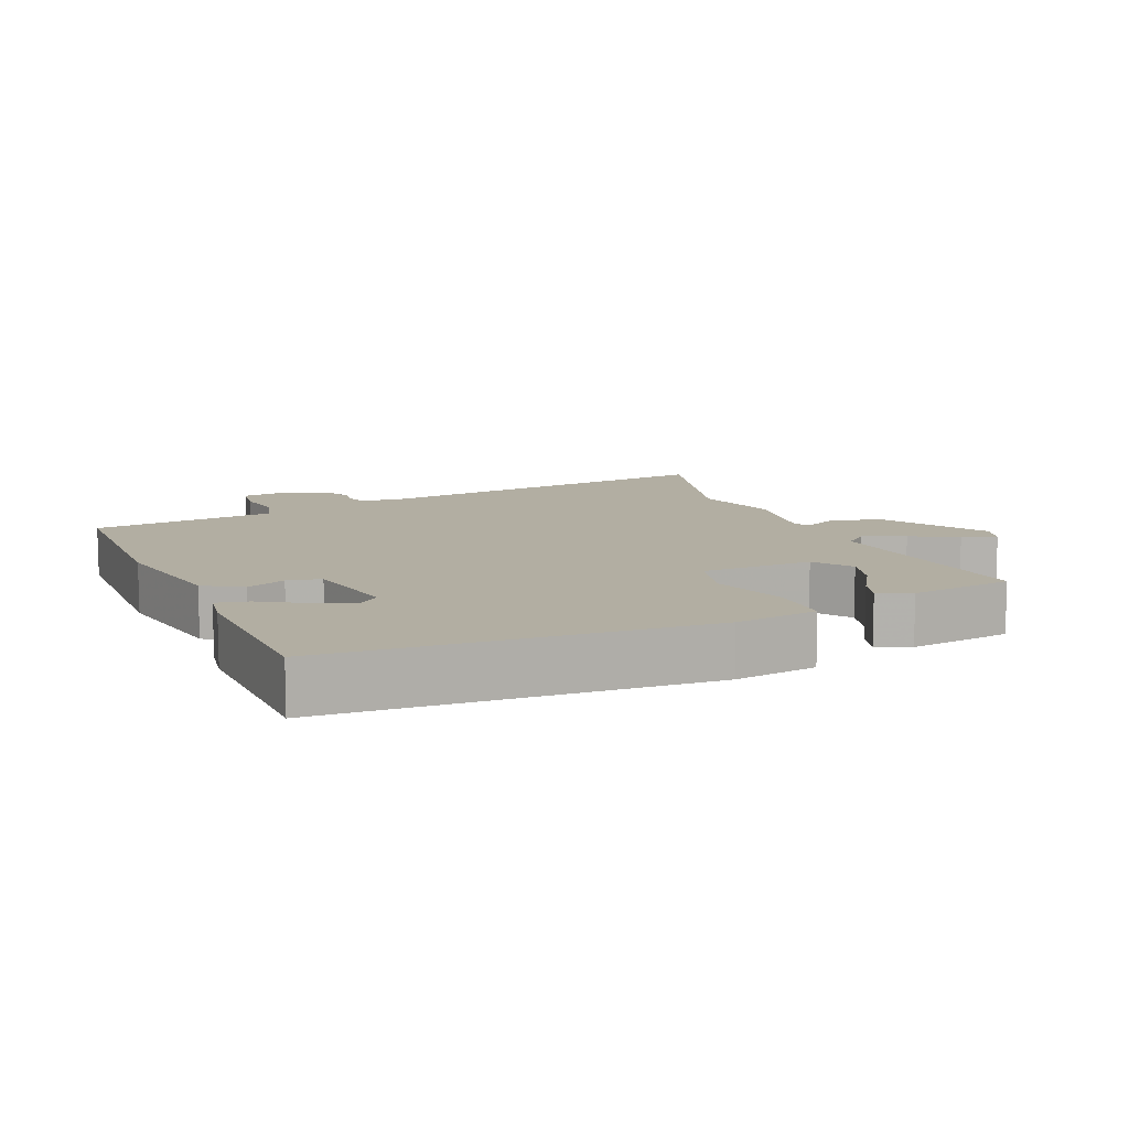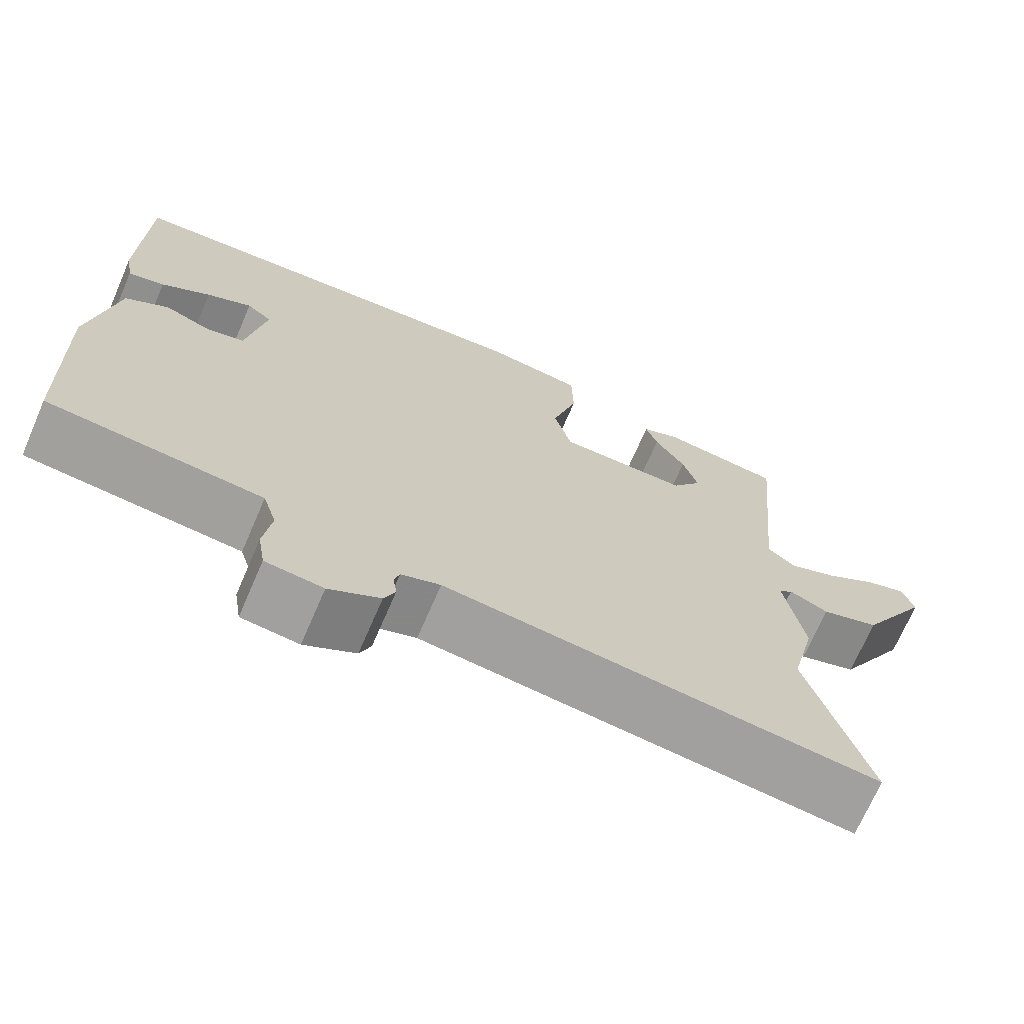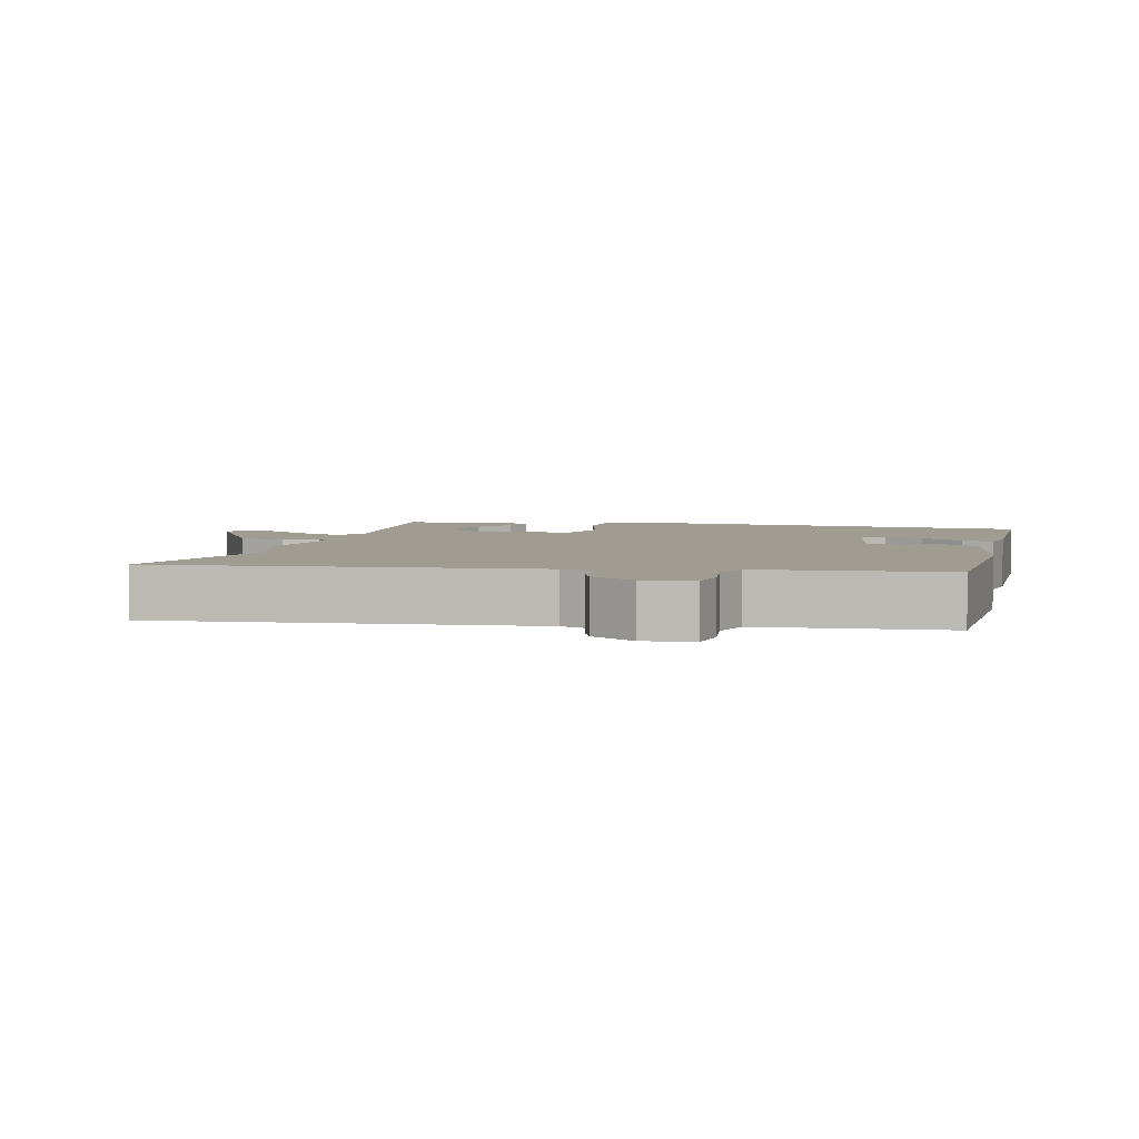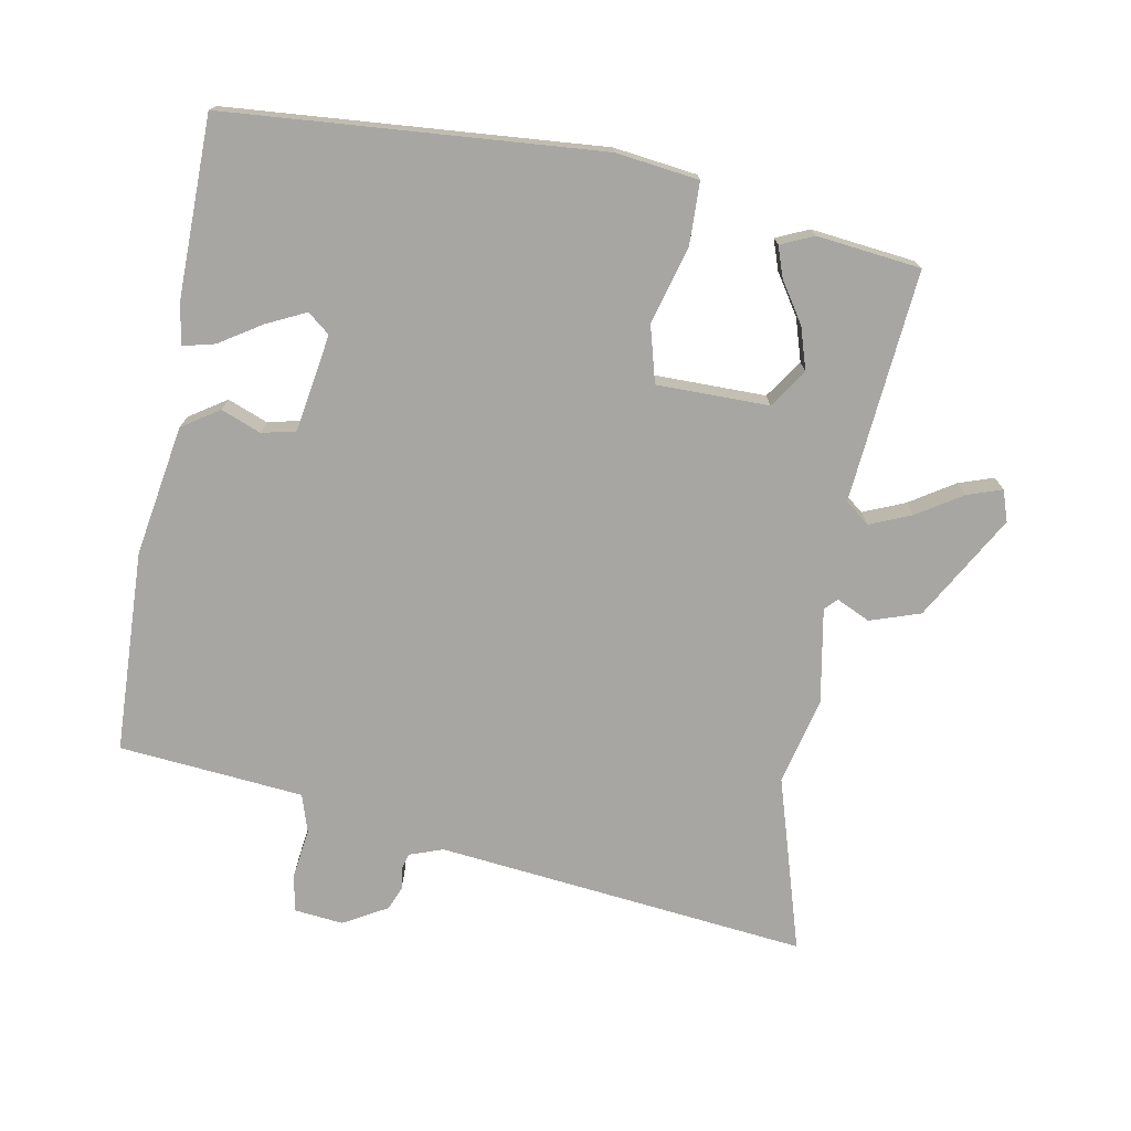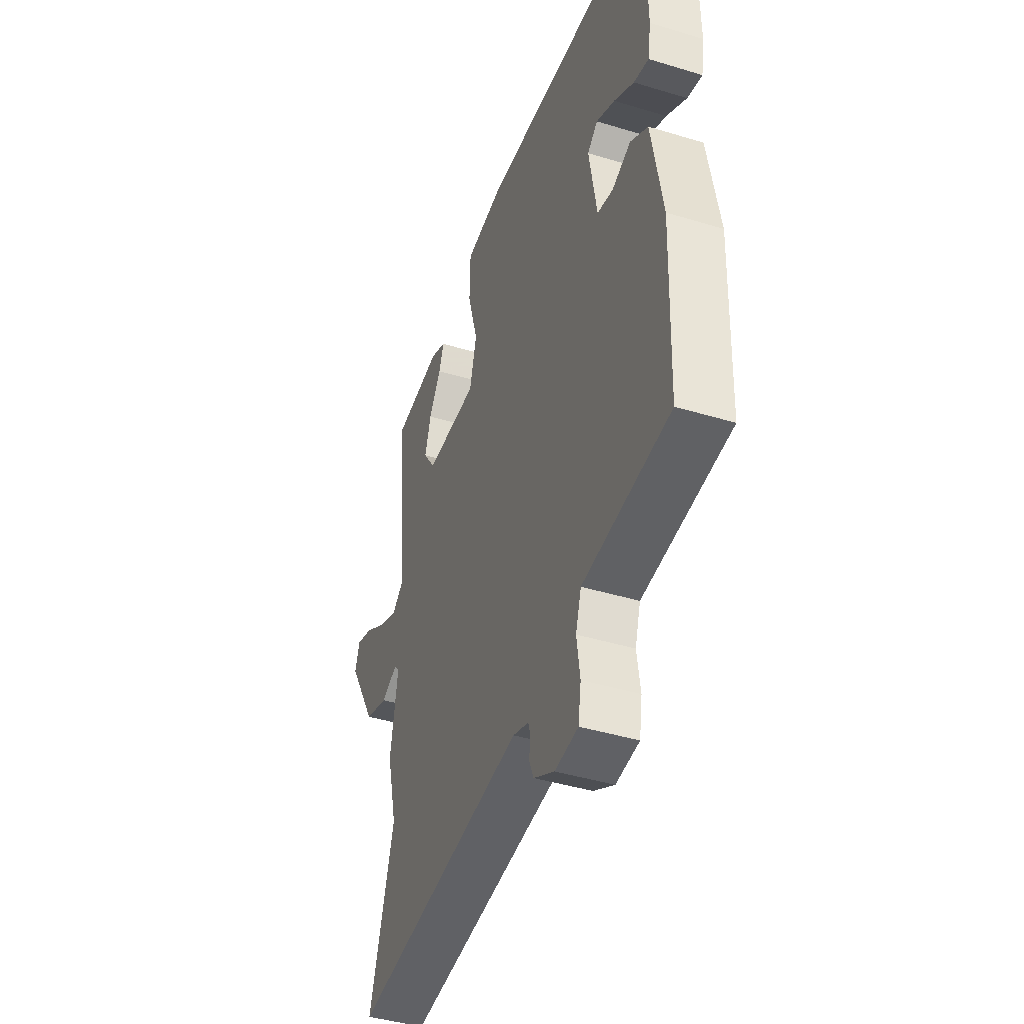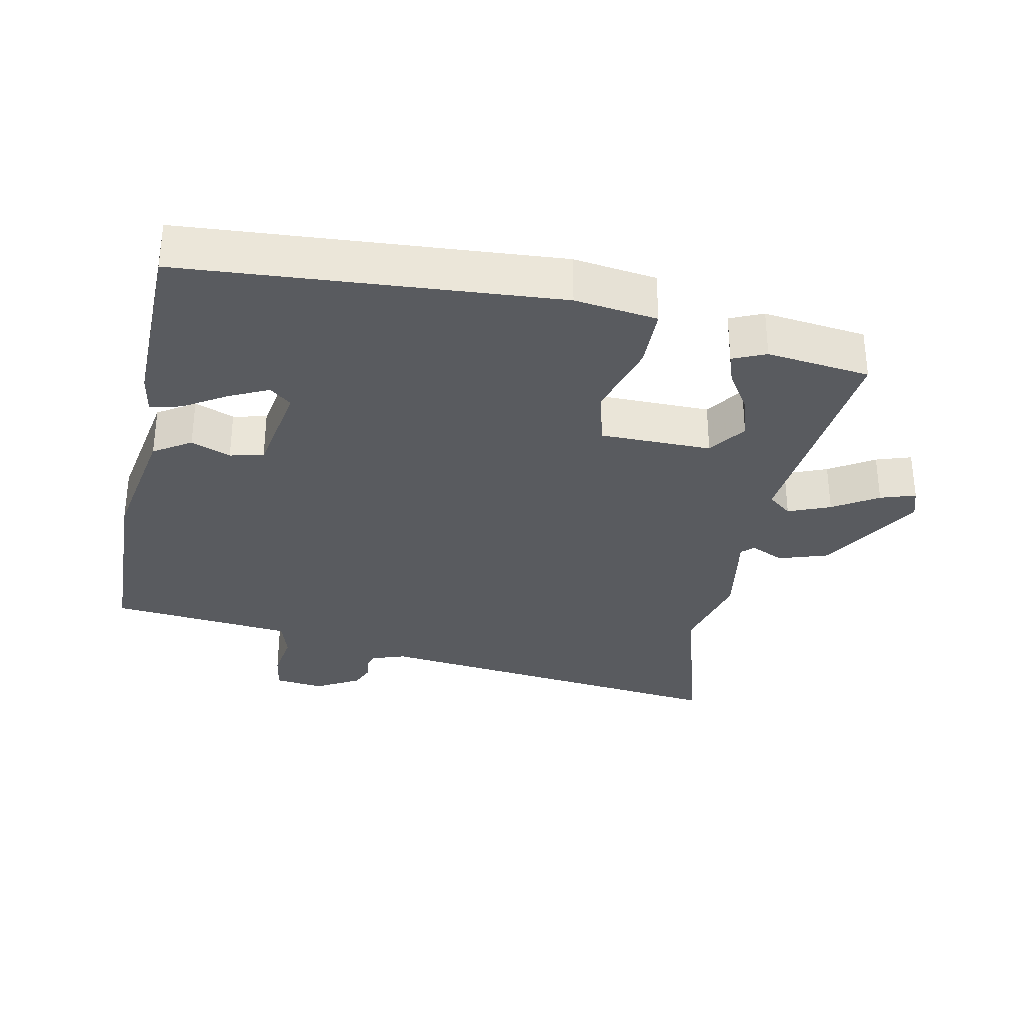
<metadata>
{"format":"obj","ext":"obj","renderer":"f3d","projection":"perspective","resolution":1024,"background":"white","views":[{"elev":10.7,"azim":-23.9,"up":"+Y"},{"elev":-70.4,"azim":-23.4,"up":"+Z"},{"elev":4.3,"azim":-165.6,"up":"+Y"},{"elev":-74.2,"azim":-10.1,"up":"+Y"},{"elev":-42.7,"azim":-109.9,"up":"+Z"},{"elev":-32.1,"azim":-11.7,"up":"+Y"}]}
</metadata>
<code>
v -0.501 0.07 -0.449
v -0.511 0.07 -0.154
v -0.478 0.07 0.036
v -0.424 0.07 0.071
v -0.366 0.07 0.048
v -0.317 0.07 0.059
v -0.293 0.07 0.201
v -0.325 0.07 0.227
v -0.382 0.07 0.2
v -0.444 0.07 0.161
v -0.49 0.07 0.15
v -0.5 0.07 0.209
v -0.496 0.07 0.473
v 0.048 0.07 0.513
v 0.169 0.07 0.497
v 0.171 0.07 0.407
v 0.139 0.07 0.294
v 0.161 0.07 0.211
v 0.324 0.07 0.21
v 0.362 0.07 0.265
v 0.343 0.07 0.327
v 0.305 0.07 0.386
v 0.29 0.07 0.43
v 0.338 0.07 0.451
v 0.489 0.07 0.433
v 0.457 0.07 0.095
v 0.492 0.07 0.067
v 0.553 0.07 0.092
v 0.618 0.07 0.133
v 0.669 0.07 0.15
v 0.684 0.07 0.105
v 0.596 0.07 -0.047
v 0.523 0.07 -0.071
v 0.474 0.07 -0.048
v 0.457 0.07 -0.065
v 0.481 0.07 -0.203
v 0.45 0.07 -0.33
v 0.525 0.07 -0.584
v -0.015 0.07 -0.523
v -0.064 0.07 -0.54
v -0.071 0.07 -0.564
v -0.066 0.07 -0.595
v -0.08 0.07 -0.629
v -0.144 0.07 -0.665
v -0.216 0.07 -0.657
v -0.225 0.07 -0.601
v -0.215 0.07 -0.53
v -0.232 0.07 -0.475
v -0.323 0.07 -0.466
v -0.501 0 -0.449
v -0.511 0 -0.154
v -0.478 0 0.036
v -0.424 0 0.071
v -0.366 0 0.048
v -0.317 0 0.059
v -0.293 0 0.201
v -0.325 0 0.227
v -0.382 0 0.2
v -0.444 0 0.161
v -0.49 0 0.15
v -0.5 0 0.209
v -0.496 0 0.473
v 0.048 0 0.513
v 0.169 0 0.497
v 0.171 0 0.407
v 0.139 0 0.294
v 0.161 0 0.211
v 0.324 0 0.21
v 0.362 0 0.265
v 0.343 0 0.327
v 0.305 0 0.386
v 0.29 0 0.43
v 0.338 0 0.451
v 0.489 0 0.433
v 0.457 0 0.095
v 0.492 0 0.067
v 0.553 0 0.092
v 0.618 0 0.133
v 0.669 0 0.15
v 0.684 0 0.105
v 0.596 0 -0.047
v 0.523 0 -0.071
v 0.474 0 -0.048
v 0.457 0 -0.065
v 0.481 0 -0.203
v 0.45 0 -0.33
v 0.525 0 -0.584
v -0.015 0 -0.523
v -0.064 0 -0.54
v -0.071 0 -0.564
v -0.066 0 -0.595
v -0.08 0 -0.629
v -0.144 0 -0.665
v -0.216 0 -0.657
v -0.225 0 -0.601
v -0.215 0 -0.53
v -0.232 0 -0.475
v -0.323 0 -0.466
f 45 46 47
f 44 45 47
f 43 44 47
f 42 43 47
f 41 42 47
f 40 41 47 48
f 39 40 48
f 37 38 39 48
f 37 48 49
f 36 37 49
f 35 36 49
f 32 33 34
f 31 32 34
f 30 31 34
f 29 30 34
f 28 29 34
f 35 49 1
f 34 35 1
f 28 34 1
f 27 28 1
f 23 24 25
f 22 23 25
f 21 22 25
f 20 21 25 26
f 19 20 26
f 18 19 26
f 15 16 17
f 14 15 17
f 13 14 17
f 12 13 17
f 9 10 11 12
f 8 9 12
f 8 12 17
f 7 8 17 18
f 3 4 5
f 2 3 5
f 1 2 5
f 1 5 6
f 27 1 6
f 18 26 27
f 7 18 27
f 6 7 27
f 96 95 94
f 96 94 93
f 96 93 92
f 96 92 91
f 96 91 90
f 97 96 90 89
f 97 89 88
f 97 88 87 86
f 98 97 86
f 98 86 85
f 98 85 84
f 83 82 81
f 83 81 80
f 83 80 79
f 83 79 78
f 83 78 77
f 50 98 84
f 50 84 83
f 50 83 77
f 50 77 76
f 74 73 72
f 74 72 71
f 74 71 70
f 75 74 70 69
f 75 69 68
f 75 68 67
f 66 65 64
f 66 64 63
f 66 63 62
f 66 62 61
f 61 60 59 58
f 61 58 57
f 66 61 57
f 67 66 57 56
f 54 53 52
f 54 52 51
f 54 51 50
f 55 54 50
f 55 50 76
f 76 75 67
f 76 67 56
f 76 56 55
f 1 50 51 2
f 2 51 52 3
f 3 52 53 4
f 4 53 54 5
f 5 54 55 6
f 6 55 56 7
f 7 56 57 8
f 8 57 58 9
f 9 58 59 10
f 10 59 60 11
f 11 60 61 12
f 12 61 62 13
f 13 62 63 14
f 14 63 64 15
f 15 64 65 16
f 16 65 66 17
f 17 66 67 18
f 18 67 68 19
f 19 68 69 20
f 20 69 70 21
f 21 70 71 22
f 22 71 72 23
f 23 72 73 24
f 24 73 74 25
f 25 74 75 26
f 26 75 76 27
f 27 76 77 28
f 28 77 78 29
f 29 78 79 30
f 30 79 80 31
f 31 80 81 32
f 32 81 82 33
f 33 82 83 34
f 34 83 84 35
f 35 84 85 36
f 36 85 86 37
f 37 86 87 38
f 38 87 88 39
f 39 88 89 40
f 40 89 90 41
f 41 90 91 42
f 42 91 92 43
f 43 92 93 44
f 44 93 94 45
f 45 94 95 46
f 46 95 96 47
f 47 96 97 48
f 48 97 98 49
f 49 98 50 1

</code>
